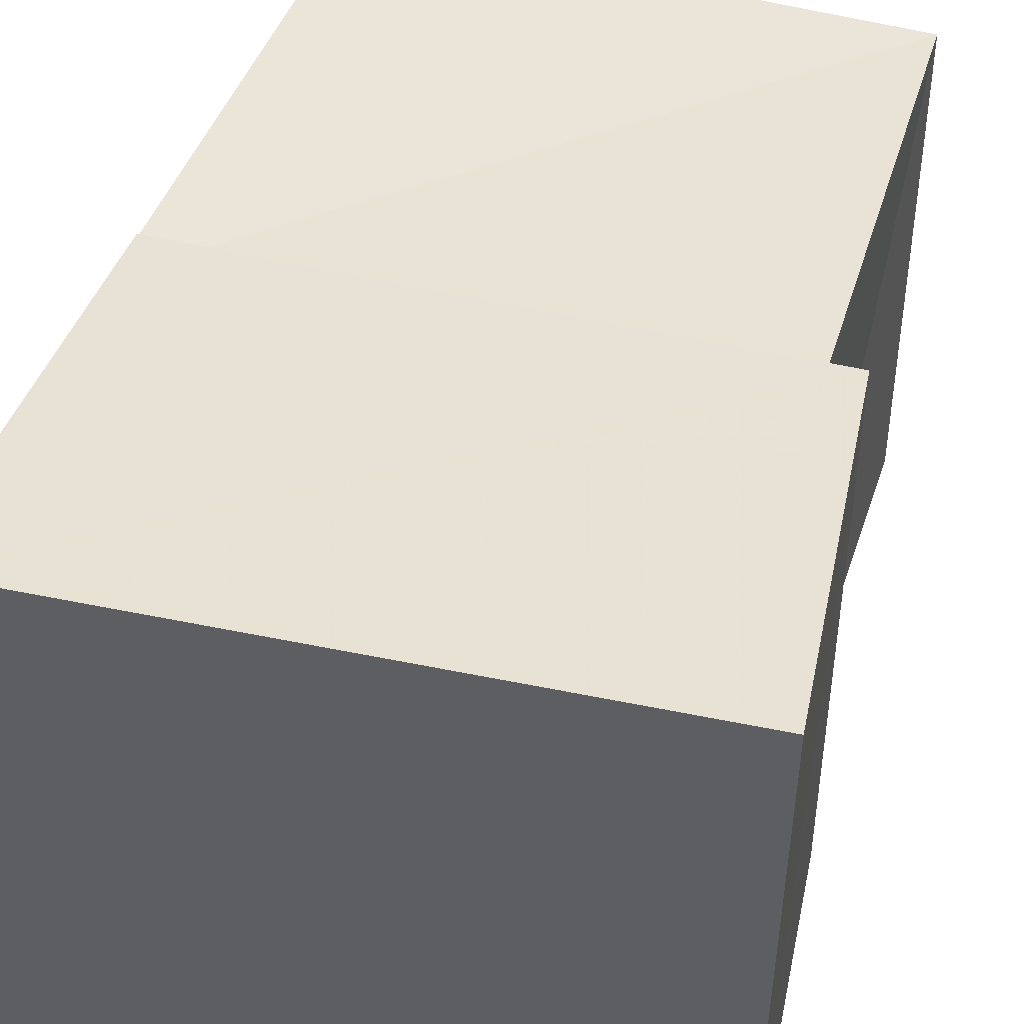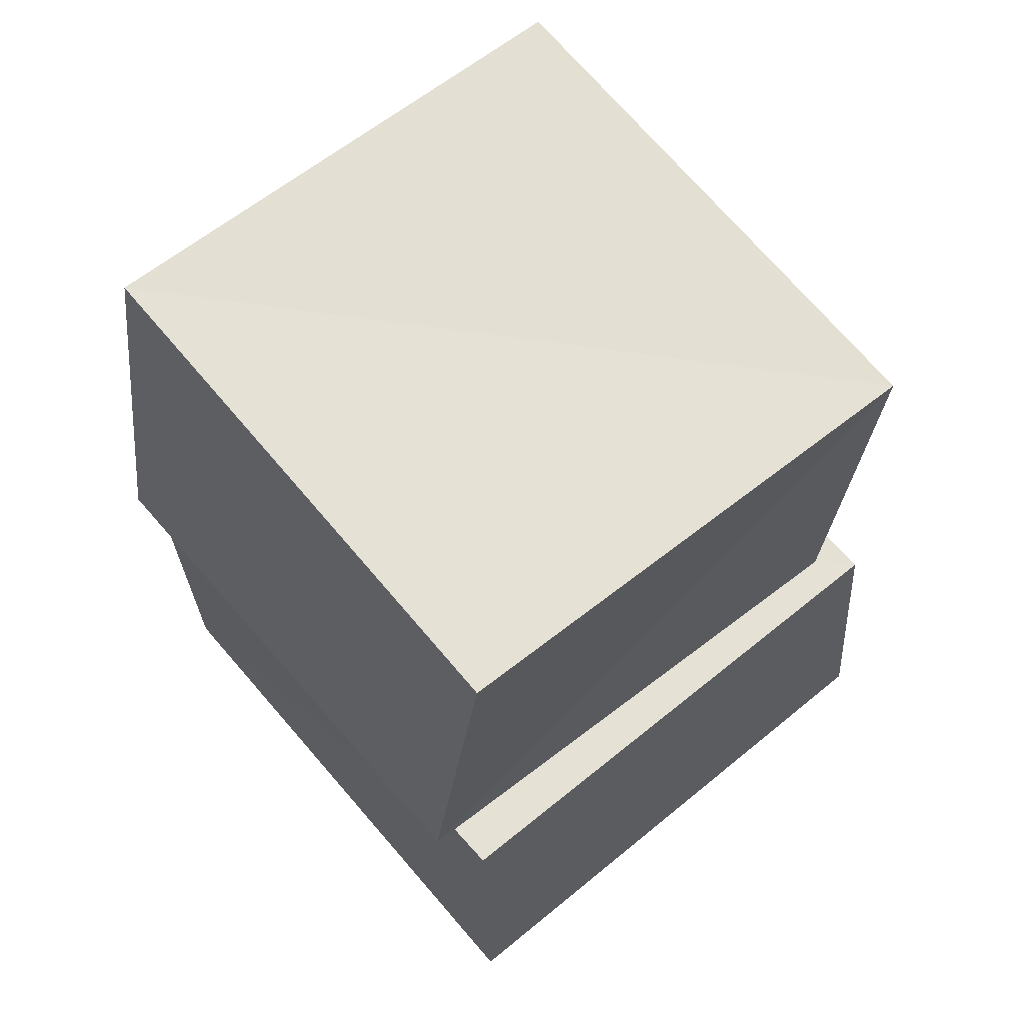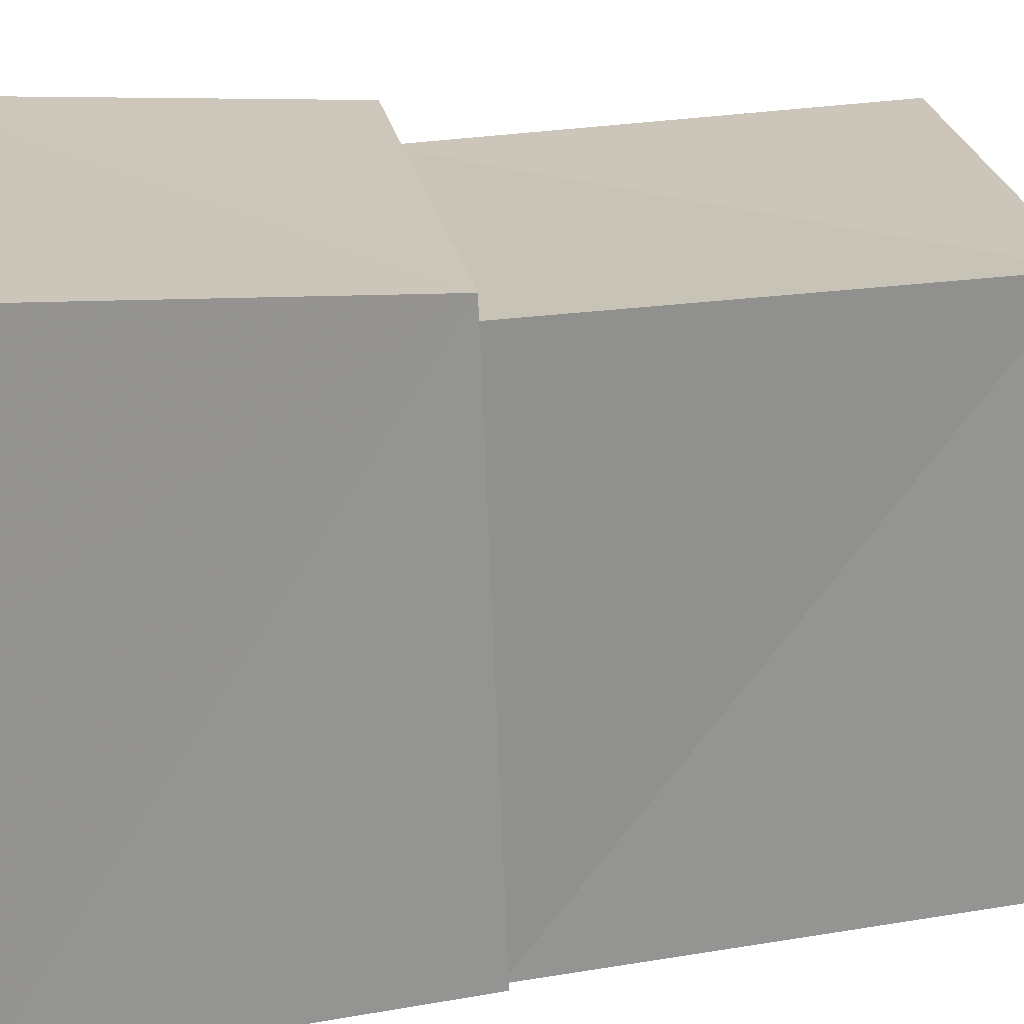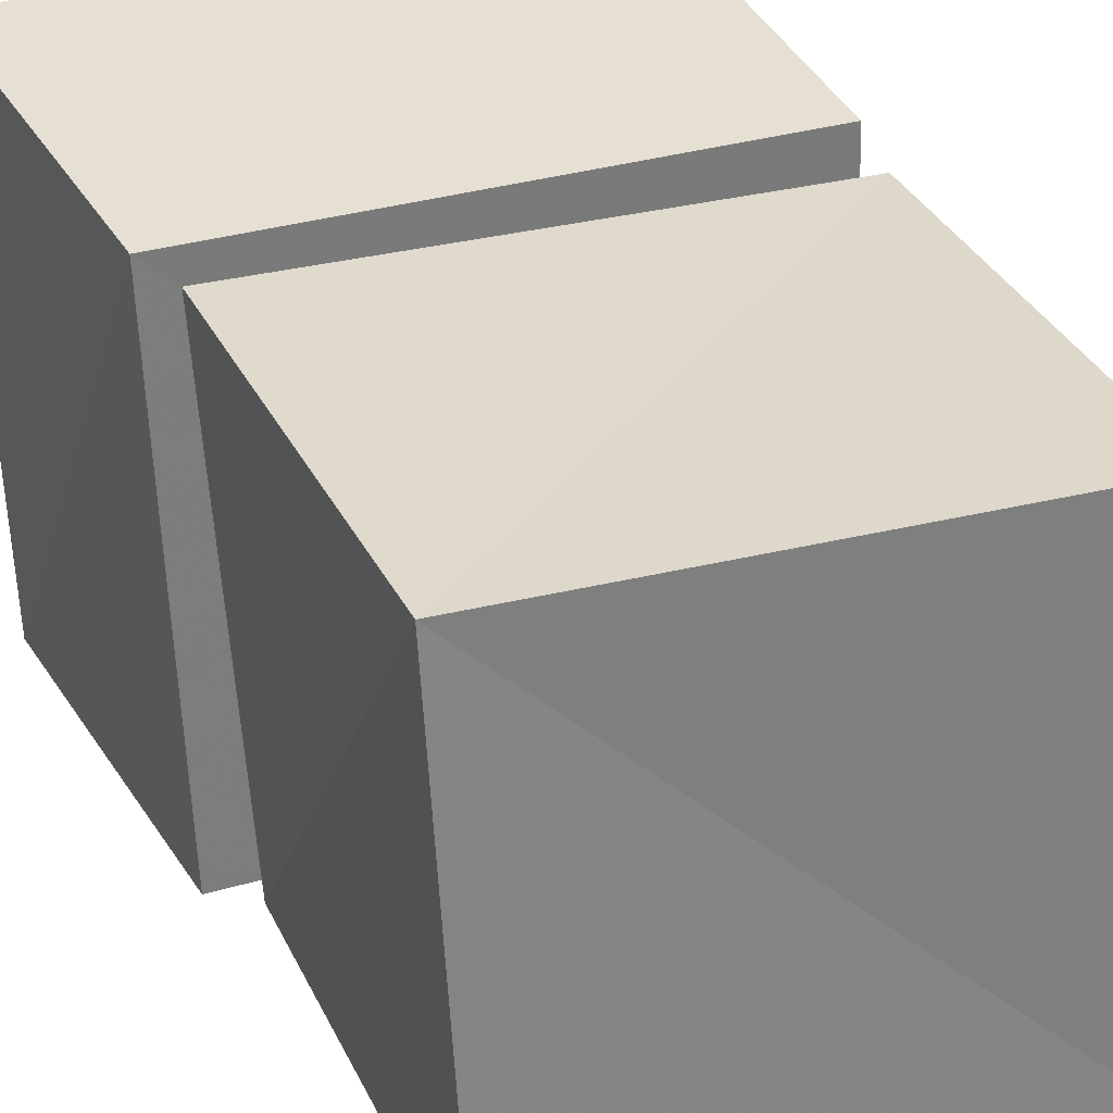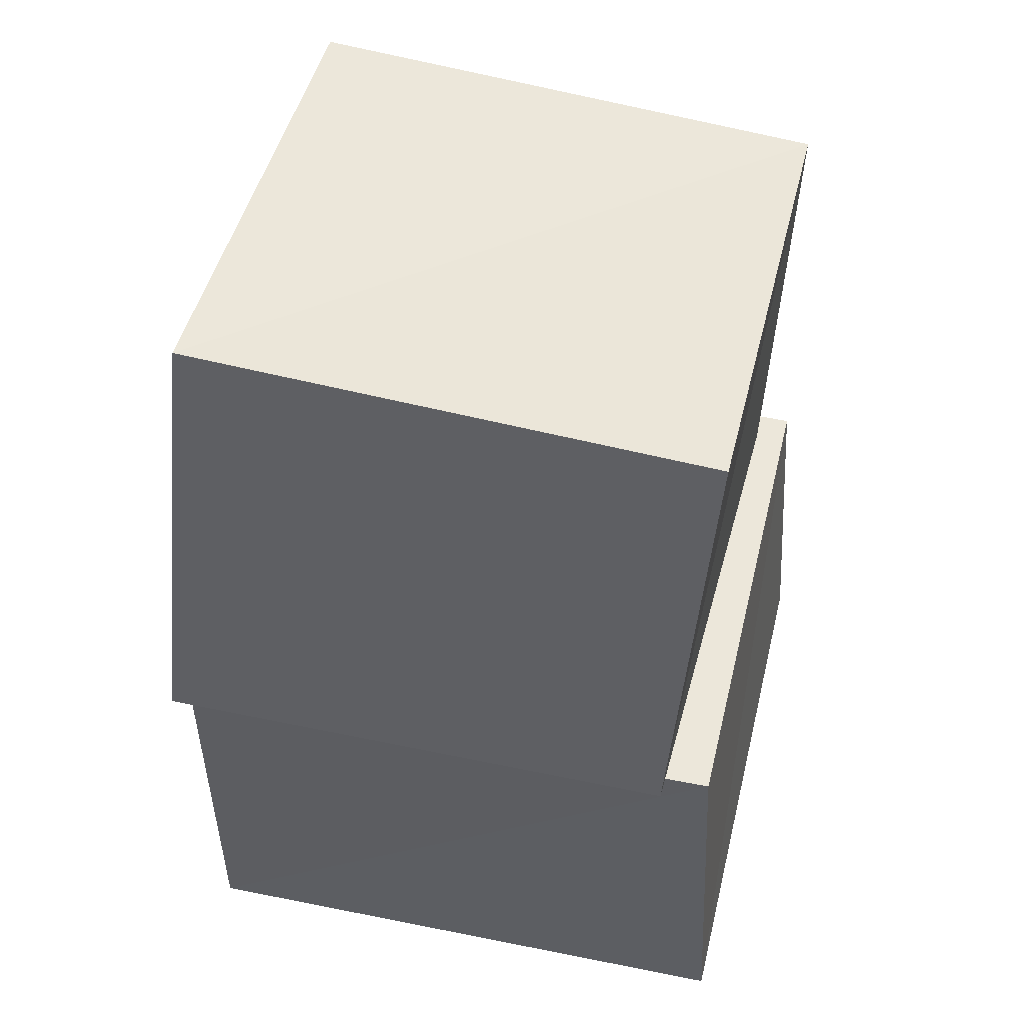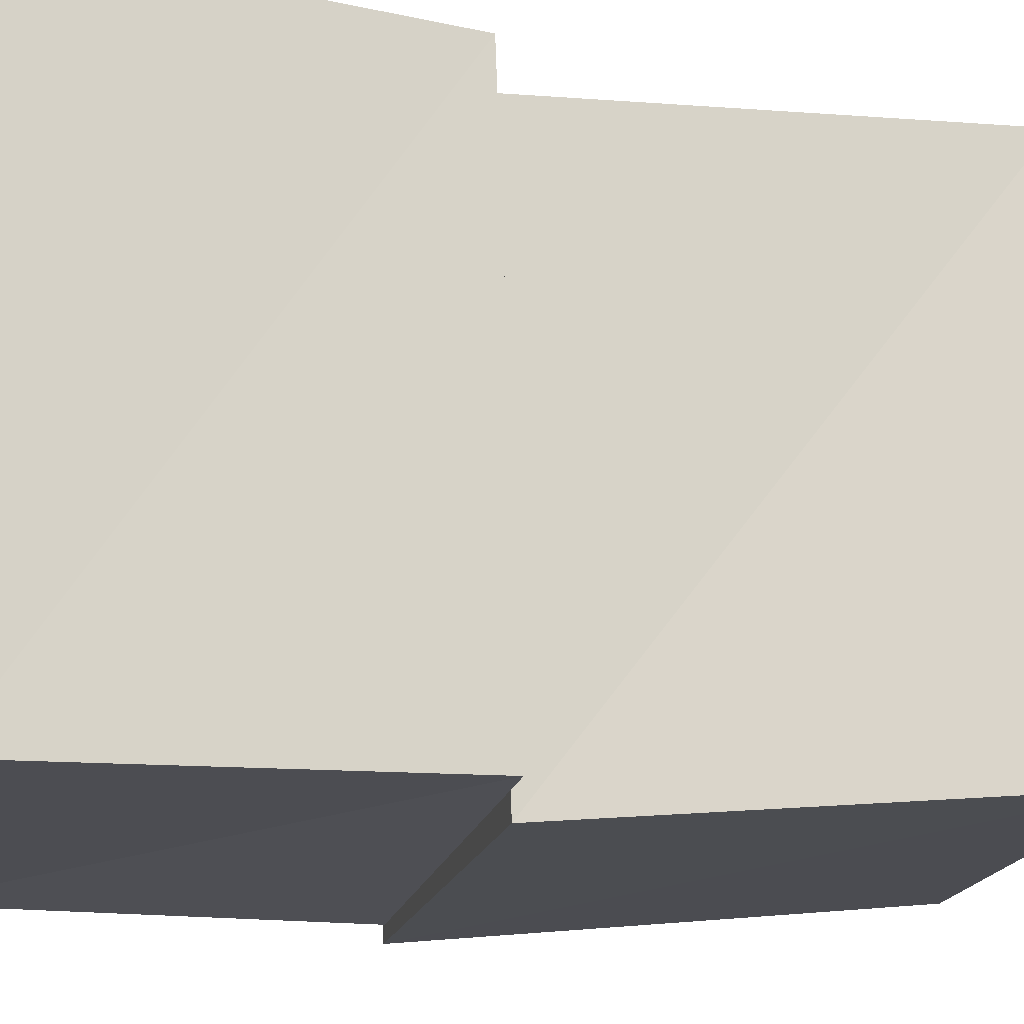
<metadata>
{"format":"obj","ext":"obj","renderer":"f3d","projection":"perspective","resolution":1024,"background":"white","views":[{"elev":43.4,"azim":14.9,"up":"+Z"},{"elev":66.1,"azim":-40.4,"up":"+Y"},{"elev":22.2,"azim":78.4,"up":"+Z"},{"elev":34.6,"azim":155.3,"up":"+Z"},{"elev":49.9,"azim":-77.3,"up":"+Y"},{"elev":-16.8,"azim":76.3,"up":"+Z"}]}
</metadata>
<code>
v -0.08338 0.8139 -0.07921
v 0.953 0.785 -0.06765
v 0.9978 0.7399 0.9999
v -0.07024 0.7835 0.9568
v 0.007813 1.784 0.01293
v 1.007 1.713 0.01526
v 1.022 1.613 1.026
v 0.0112 1.712 1.012
v -0.04879 0.001203 -0.0489
v 1.09 0.001998 -0.0452
v 1.11 0.001307 1.109
v -0.04454 0.001994 1.09
v -0.05216 0.8095 -0.05159
v 1.049 0.7782 -0.02154
v 1.064 0.7332 1.062
v -0.02103 0.7766 1.048
f 1 5 6
f 1 6 2
f 1 8 5
f 3 1 2
f 3 2 7
f 4 1 3
f 4 3 7
f 4 7 8
f 4 8 1
f 5 7 6
f 5 8 7
f 7 2 6
f 9 13 14
f 9 14 10
f 9 16 13
f 11 9 10
f 11 10 15
f 12 9 11
f 12 11 15
f 12 15 16
f 12 16 9
f 13 15 14
f 13 16 15
f 15 10 14

</code>
